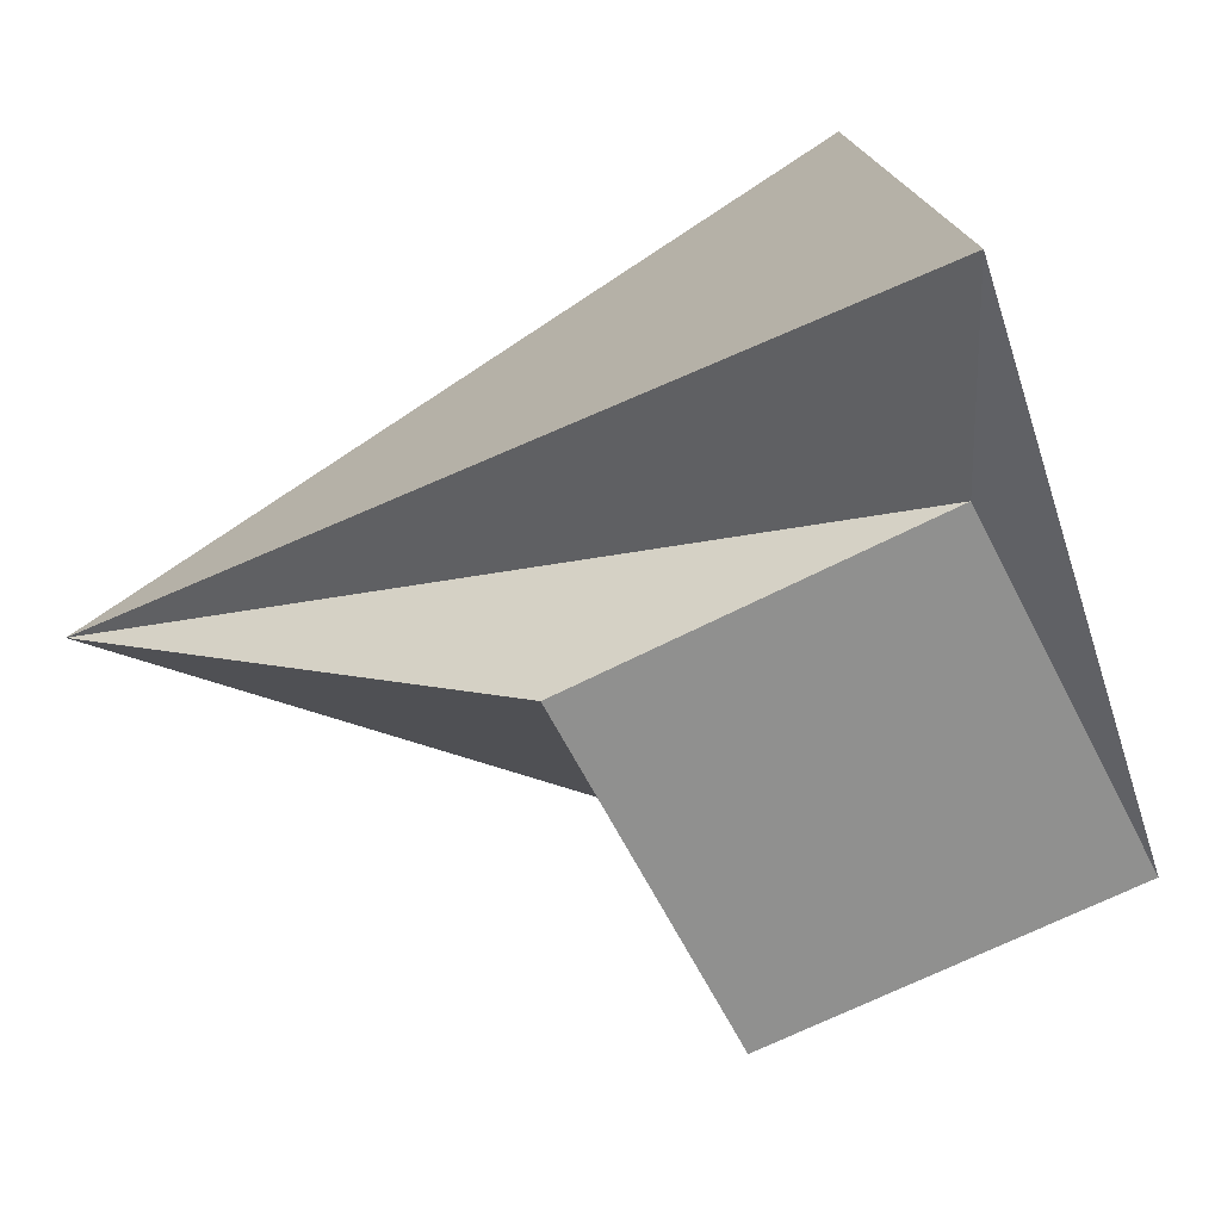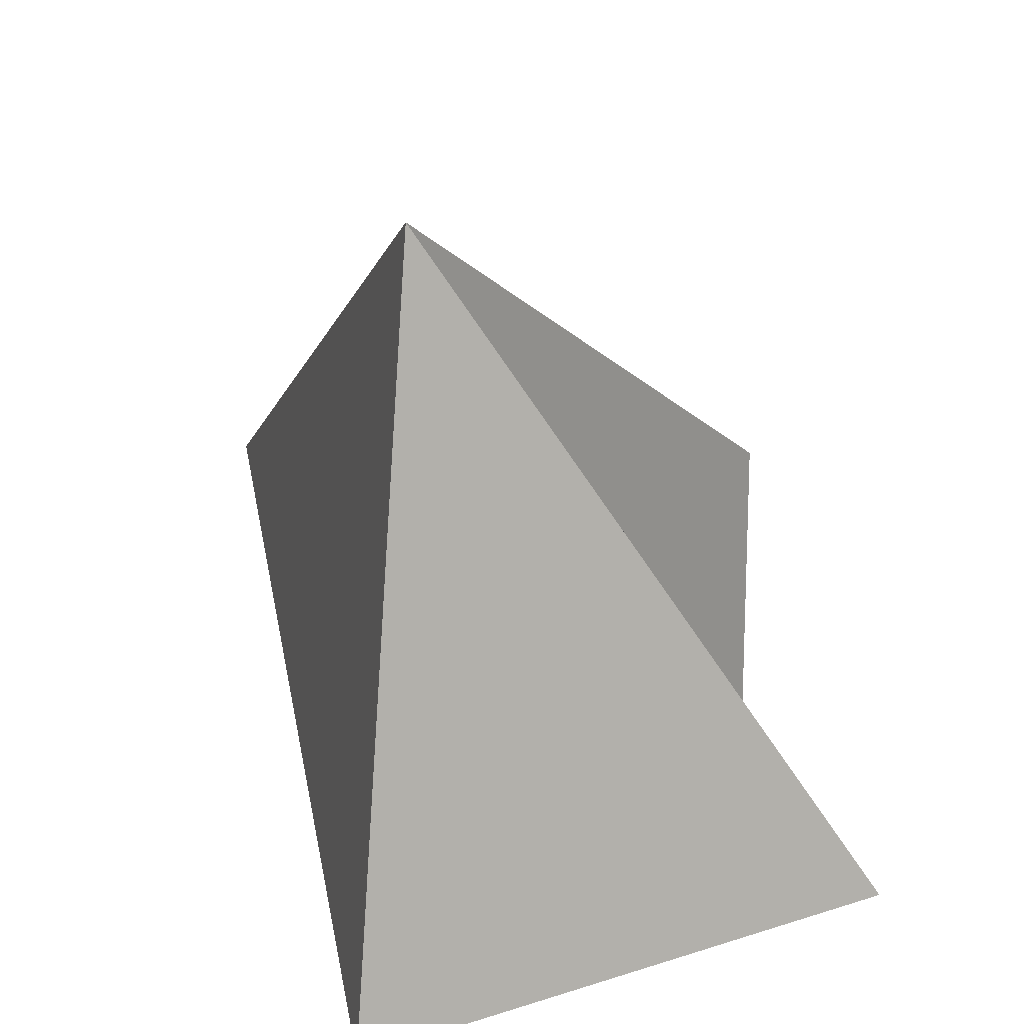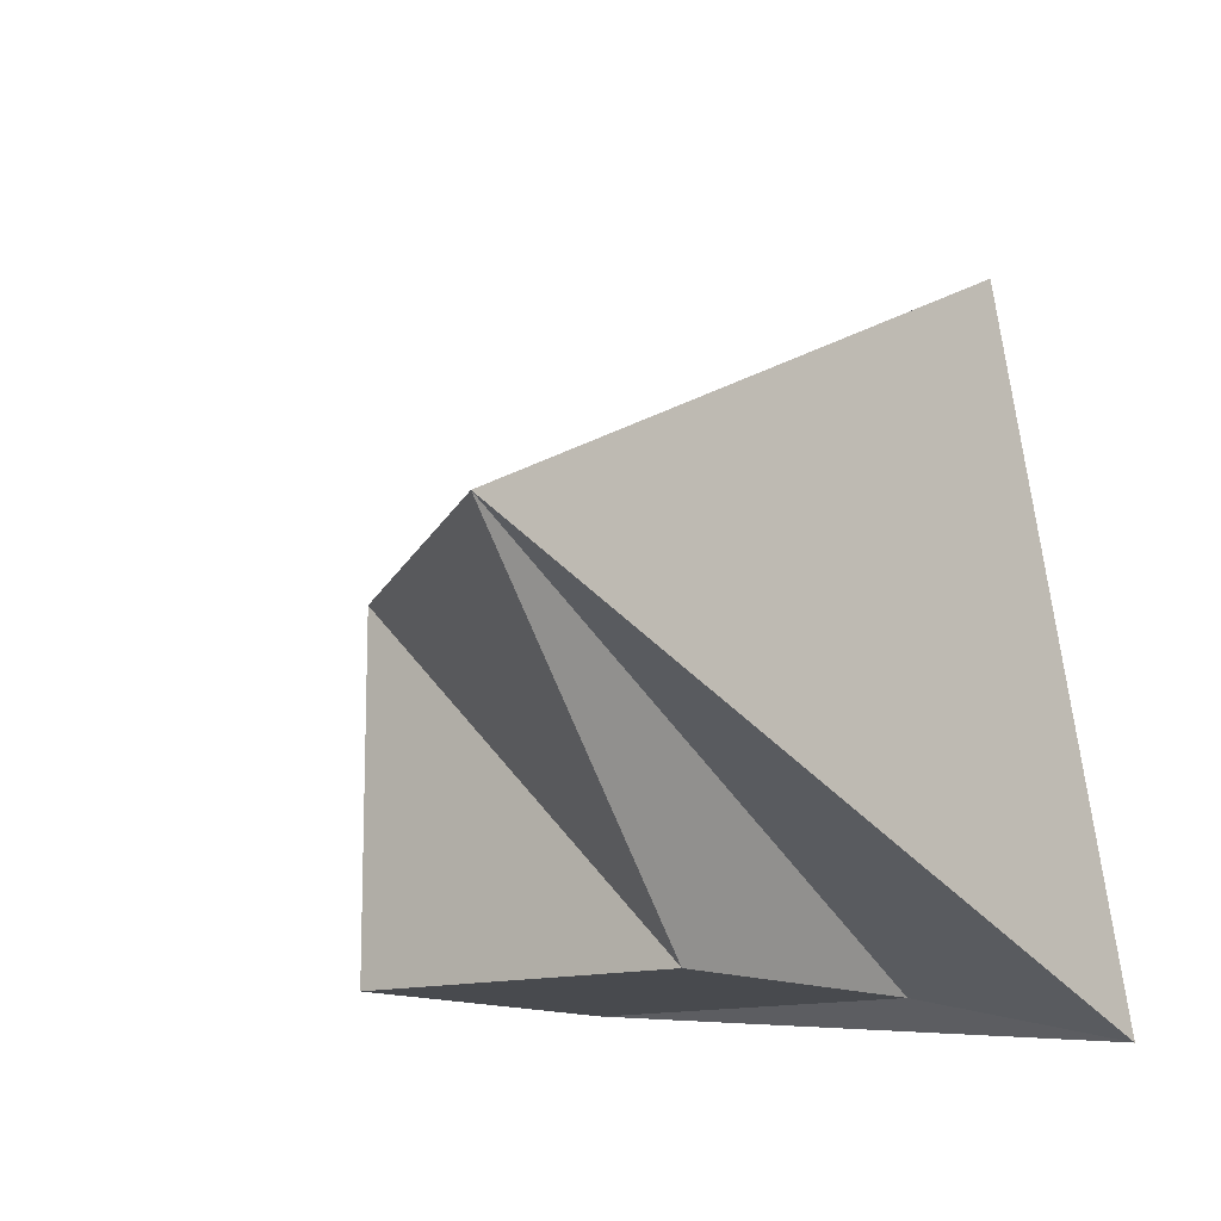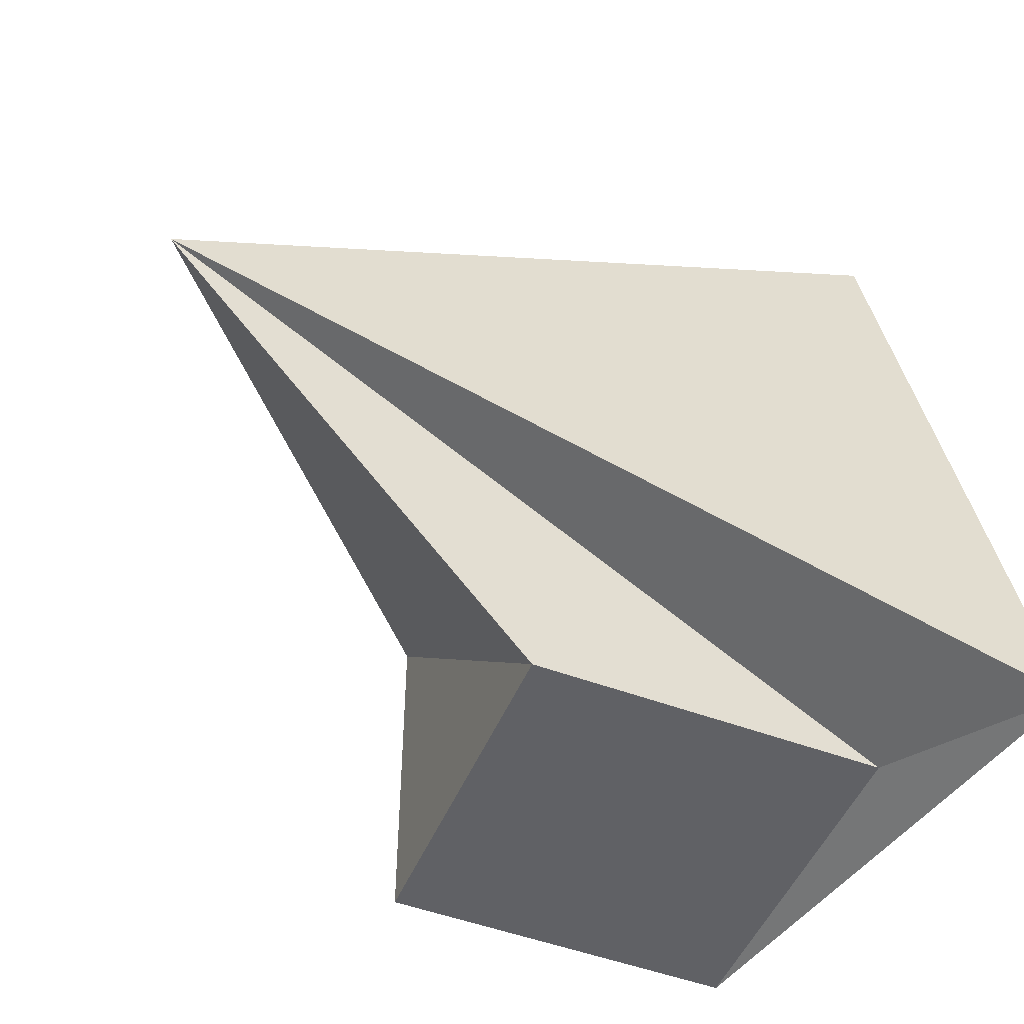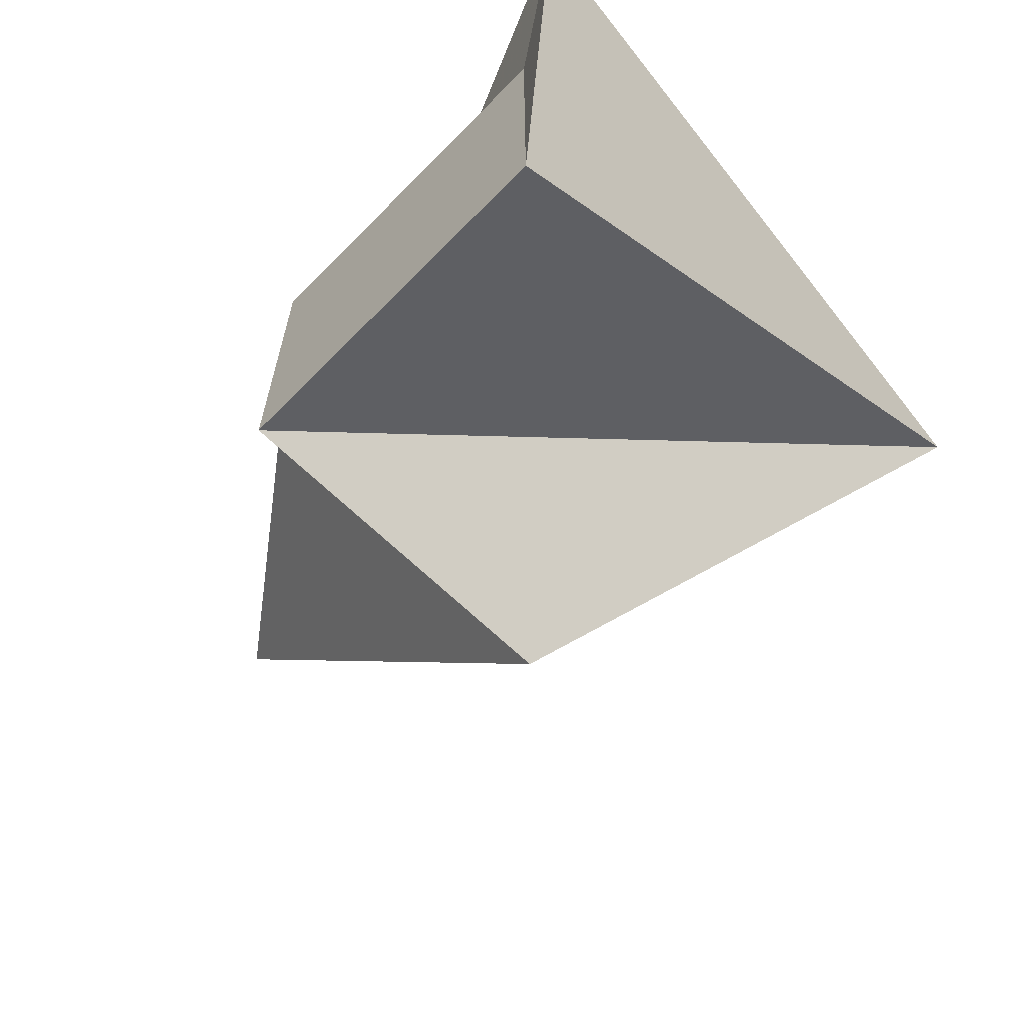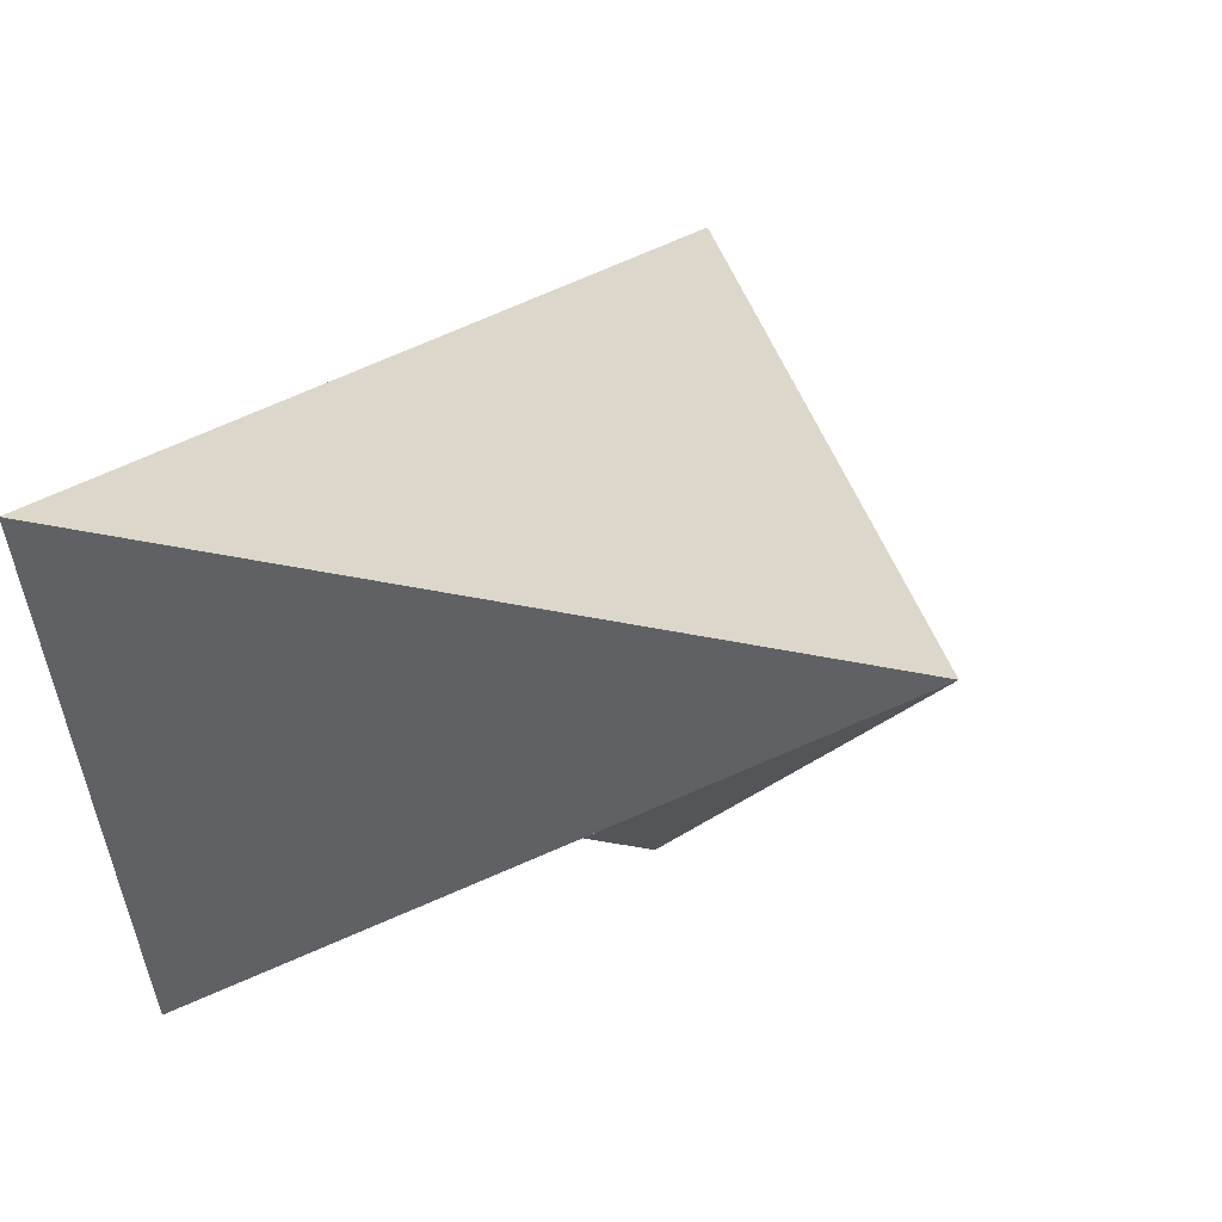
<metadata>
{"format":"obj","ext":"obj","renderer":"f3d","projection":"perspective","resolution":1024,"background":"white","views":[{"elev":-65.5,"azim":27.3,"up":"+Y"},{"elev":15.8,"azim":73.3,"up":"+Y"},{"elev":-12.9,"azim":-52.8,"up":"+Y"},{"elev":-50.0,"azim":-22.4,"up":"+Y"},{"elev":-65.0,"azim":45.6,"up":"+Z"},{"elev":30.8,"azim":105.6,"up":"+Z"}]}
</metadata>
<code>
v 1.047 -1.21 -0.5166
v 1.047 -1.21 1.483
v -0.9527 -1.21 1.483
v -0.9527 -1.21 -0.5166
v 1.055 2.592 2.101
v 1.537 -1.457 2.524
v -3.27 0.4632 2.133
v -0.9527 0.7899 -0.5166
f 1 2 3 4
f 5 8 7 6
f 1 5 6 2
f 2 6 7 3
f 3 7 8 4
f 5 1 4 8

</code>
